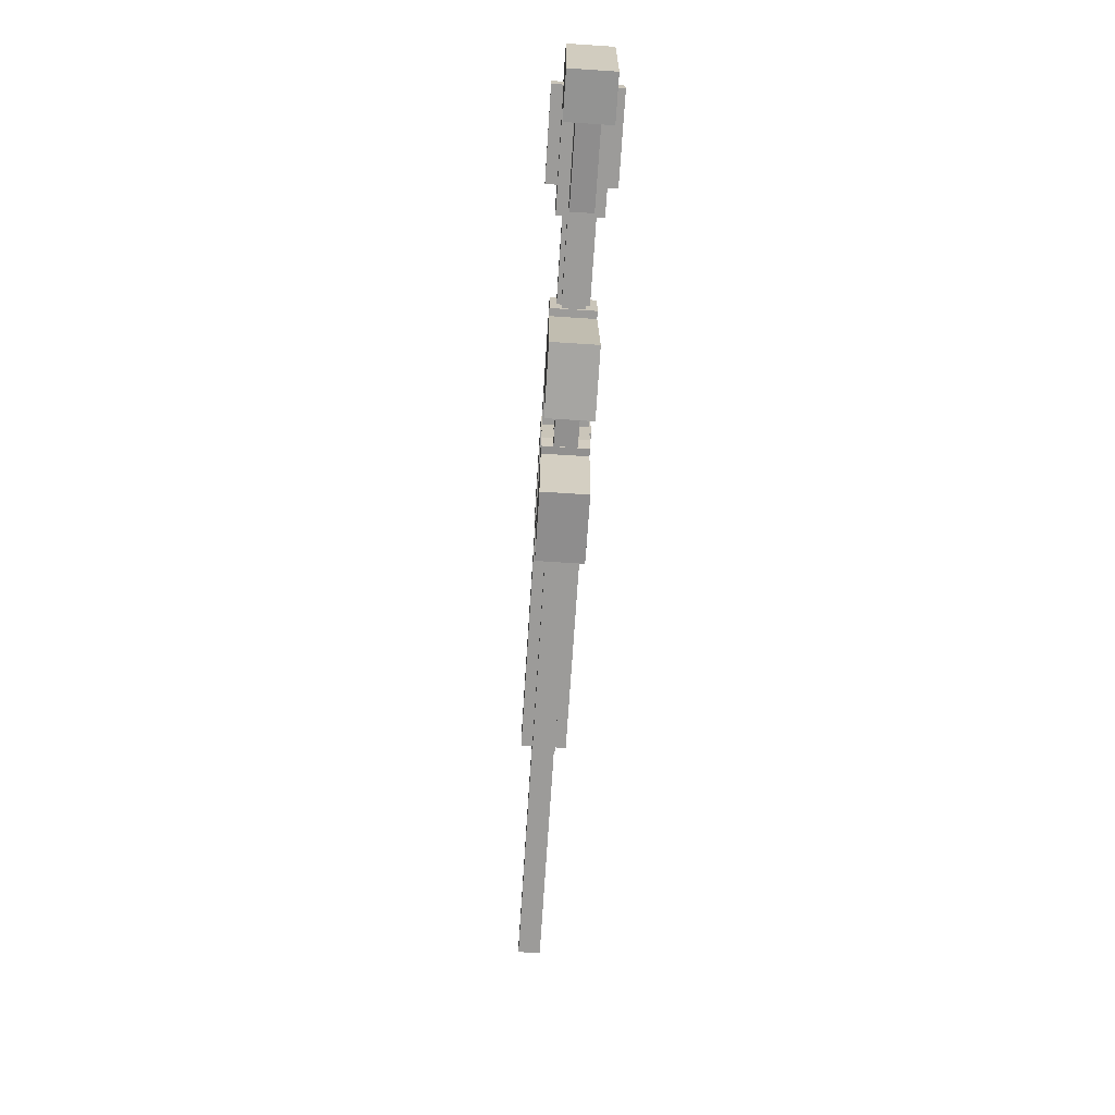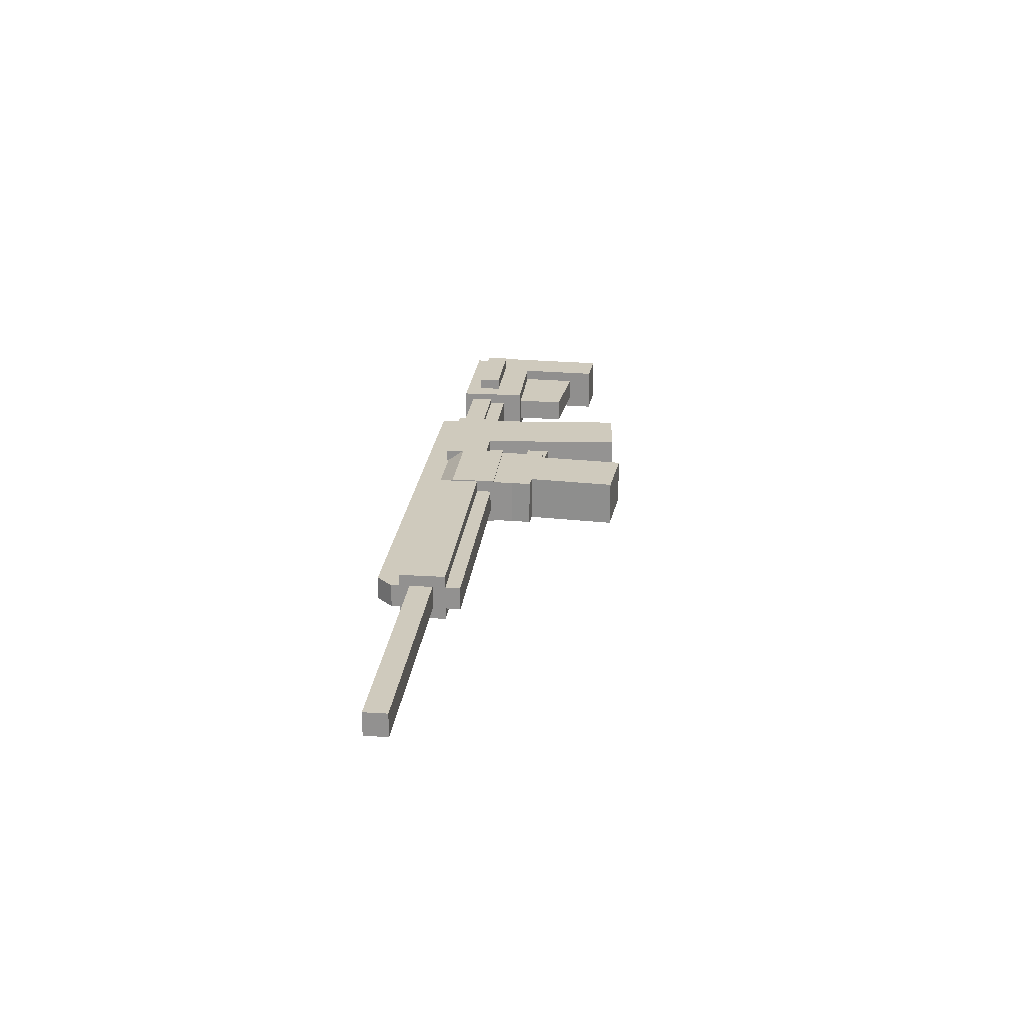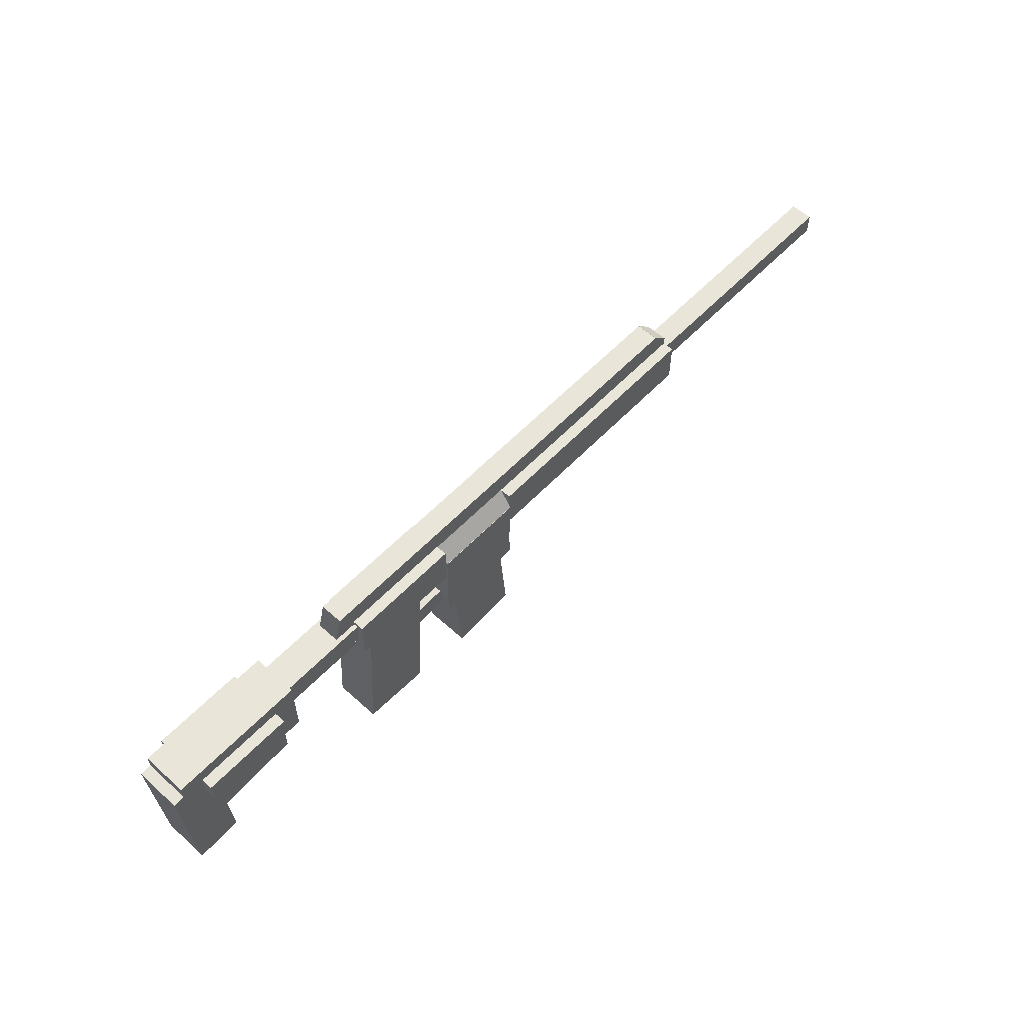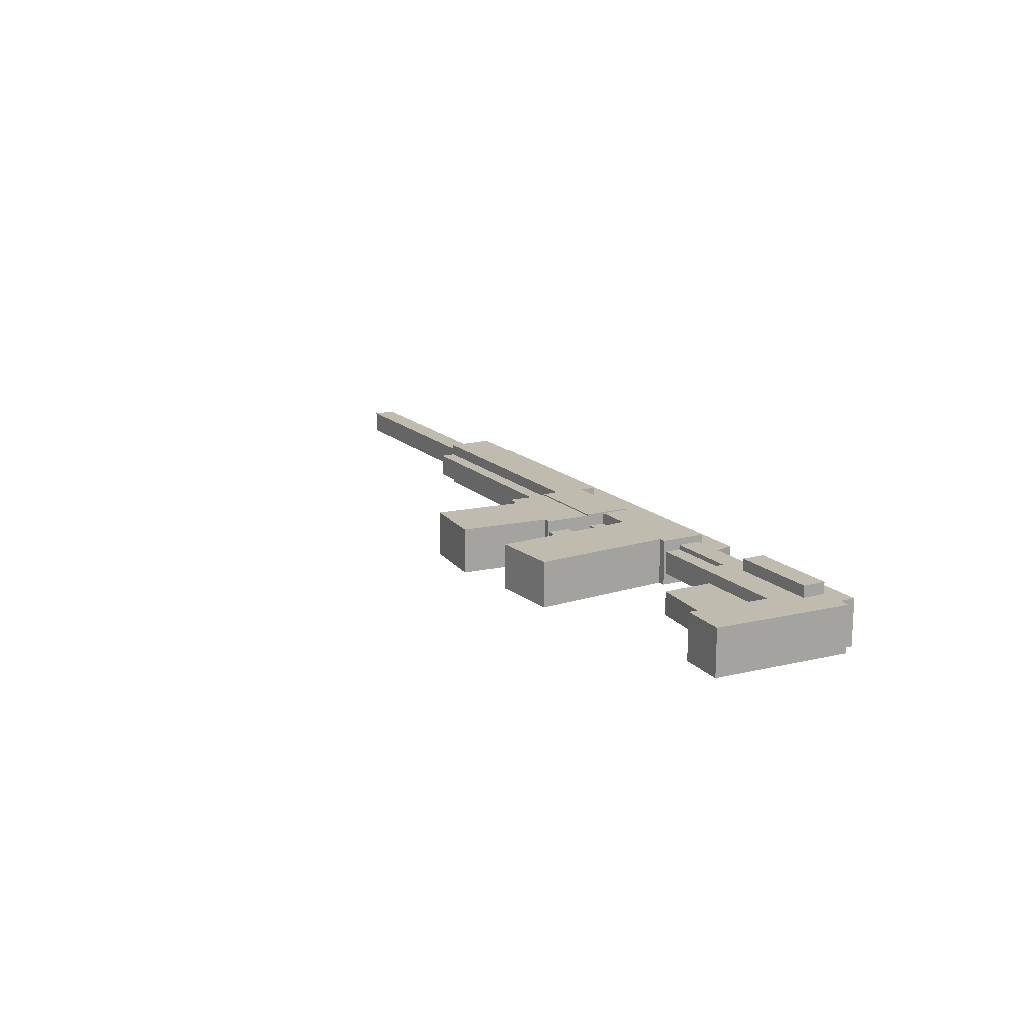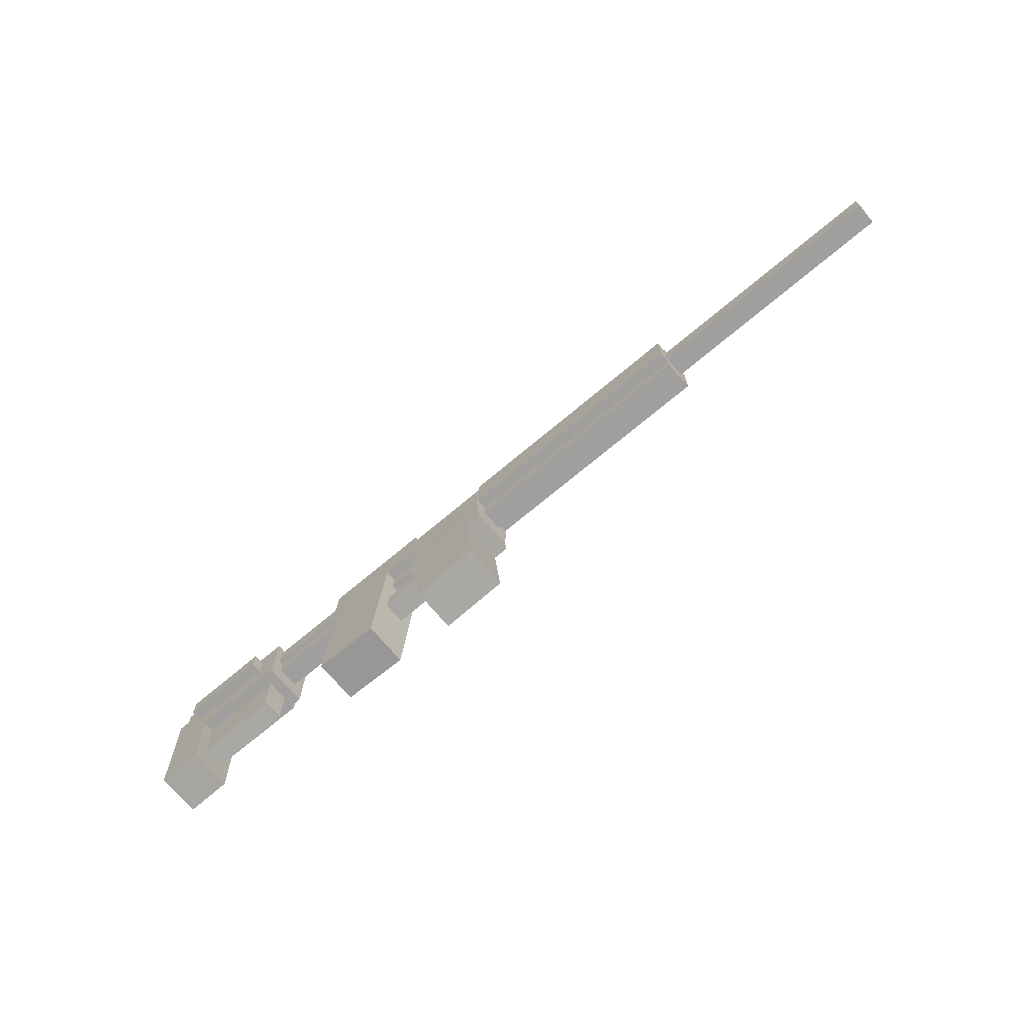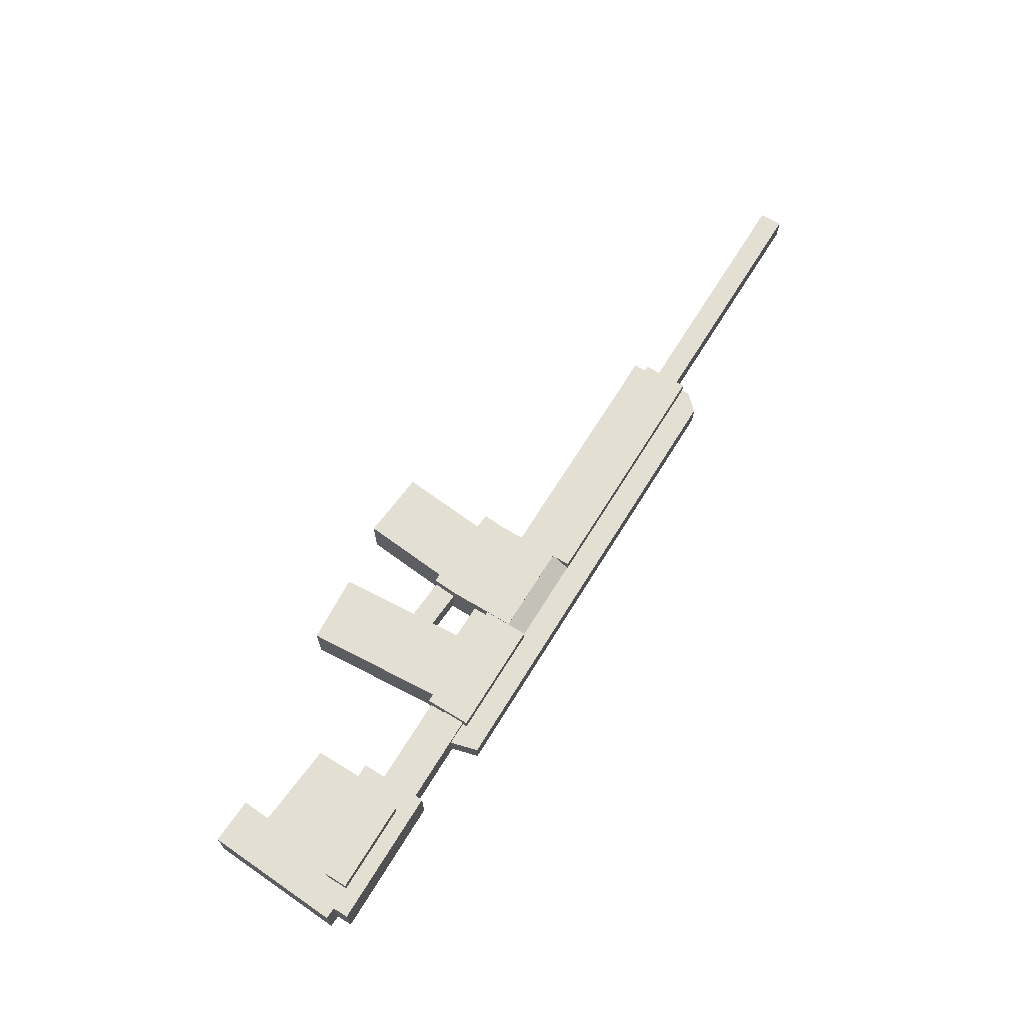
<metadata>
{"format":"obj","ext":"obj","renderer":"f3d","projection":"perspective","resolution":1024,"background":"white","views":[{"elev":-69.7,"azim":86.3,"up":"+Y"},{"elev":22.9,"azim":-83.9,"up":"+Z"},{"elev":58.1,"azim":133.0,"up":"+Y"},{"elev":16.0,"azim":61.0,"up":"+Z"},{"elev":-71.4,"azim":-140.0,"up":"+Y"},{"elev":67.0,"azim":121.6,"up":"+Z"}]}
</metadata>
<code>
o Shape1
v -0.6875 1.4 0
v -1.438 1.4 0
v -1.438 1.462 0
v -0.6875 1.462 0
v -1.438 1.4 0.0625
v -0.6875 1.4 0.0625
v -0.6875 1.462 0.0625
v -1.438 1.462 0.0625
f 1 2 3 4
f 5 6 7 8
f 4 3 8 7
f 6 5 2 1
f 6 1 4 7
f 2 5 8 3
o Shape2
v 0.3125 1.325 0
v -0.75 1.325 0
v -0.75 1.512 0
v 0.3125 1.512 0
v -0.75 1.325 0.0625
v 0.3125 1.325 0.0625
v 0.3125 1.512 0.0625
v -0.75 1.512 0.0625
f 9 10 11 12
f 13 14 15 16
f 12 11 16 15
f 14 13 10 9
f 14 9 12 15
f 10 13 16 11
o Shape3
v -0.7067 1.468 0
v -0.7509 1.512 0
v -0.7067 1.557 0
v -0.6625 1.512 0
v -0.7509 1.512 0.0625
v -0.7067 1.468 0.0625
v -0.6625 1.512 0.0625
v -0.7067 1.557 0.0625
f 17 18 19 20
f 21 22 23 24
f 20 19 24 23
f 22 21 18 17
f 22 17 20 23
f 18 21 24 19
o Shape4
v 0.5437 1.494 0
v -0.7063 1.494 0
v -0.7063 1.556 0
v 0.5437 1.556 0
v -0.7063 1.494 0.0625
v 0.5437 1.494 0.0625
v 0.5437 1.556 0.0625
v -0.7063 1.556 0.0625
f 25 26 27 28
f 29 30 31 32
f 28 27 32 31
f 30 29 26 25
f 30 25 28 31
f 26 29 32 27
o Shape5
v -0.0625 1.366 -0.03125
v -0.75 1.366 -0.03125
v -0.75 1.491 -0.03125
v -0.0625 1.491 -0.03125
v -0.75 1.366 0.09375
v -0.0625 1.366 0.09375
v -0.0625 1.491 0.09375
v -0.75 1.491 0.09375
f 33 34 35 36
f 37 38 39 40
f 36 35 40 39
f 38 37 34 33
f 38 33 36 39
f 34 37 40 35
o Shape6
v 0.1875 1.405 0.04522
v -0.0625 1.405 0.04522
v -0.0625 1.456 0.009375
v 0.1875 1.456 0.009375
v -0.0625 1.441 0.09642
v 0.1875 1.441 0.09642
v 0.1875 1.492 0.06057
v -0.0625 1.492 0.06057
f 41 42 43 44
f 45 46 47 48
f 44 43 48 47
f 46 45 42 41
f 46 41 44 47
f 42 45 48 43
o Shape7
v 0.1875 1.439 -0.03585
v -0.0625 1.439 -0.03585
v -0.0625 1.491 0
v 0.1875 1.491 0
v -0.0625 1.404 0.01535
v 0.1875 1.404 0.01535
v 0.1875 1.455 0.0512
v -0.0625 1.455 0.0512
f 49 50 51 52
f 53 54 55 56
f 52 51 56 55
f 54 53 50 49
f 54 49 52 55
f 50 53 56 51
o Shape8
v 0.1875 1.316 -0.03562
v -0.0625 1.316 -0.03562
v -0.0625 1.441 -0.03562
v 0.1875 1.441 -0.03562
v -0.0625 1.316 0.02687
v 0.1875 1.316 0.02687
v 0.1875 1.441 0.02687
v -0.0625 1.441 0.02687
f 57 58 59 60
f 61 62 63 64
f 60 59 64 63
f 62 61 58 57
f 62 57 60 63
f 58 61 64 59
o Shape9
v 0.1875 1.316 0.03438
v -0.0625 1.316 0.03438
v -0.0625 1.441 0.03438
v 0.1875 1.441 0.03438
v -0.0625 1.316 0.09688
v 0.1875 1.316 0.09688
v 0.1875 1.441 0.09688
v -0.0625 1.441 0.09688
f 65 66 67 68
f 69 70 71 72
f 68 67 72 71
f 70 69 66 65
f 70 65 68 71
f 66 69 72 67
o Shape10
v 0.1875 1.25 -0.03125
v -0.0625 1.25 -0.03125
v -0.0625 1.375 -0.03125
v 0.1875 1.375 -0.03125
v -0.0625 1.25 0.09375
v 0.1875 1.25 0.09375
v 0.1875 1.375 0.09375
v -0.0625 1.375 0.09375
f 73 74 75 76
f 77 78 79 80
f 76 75 80 79
f 78 77 74 73
f 78 73 76 79
f 74 77 80 75
o Shape11
v 0.1831 1.188 -0.03125
v -0.06625 1.205 -0.03125
v -0.06189 1.267 -0.03125
v 0.1875 1.25 -0.03125
v -0.06625 1.205 0.09375
v 0.1831 1.188 0.09375
v 0.1875 1.25 0.09375
v -0.06189 1.267 0.09375
f 81 82 83 84
f 85 86 87 88
f 84 83 88 87
f 86 85 82 81
f 86 81 84 87
f 82 85 88 83
o Shape12
v 0.5 1.369 -0.03125
v 0.1875 1.369 -0.03125
v 0.1875 1.494 -0.03125
v 0.5 1.494 -0.03125
v 0.1875 1.369 0.09375
v 0.5 1.369 0.09375
v 0.5 1.494 0.09375
v 0.1875 1.494 0.09375
f 89 90 91 92
f 93 94 95 96
f 92 91 96 95
f 94 93 90 89
f 94 89 92 95
f 90 93 96 91
o Shape13
v 0.3081 1.181 0
v 0.1211 1.194 0
v 0.1255 1.257 0
v 0.3125 1.244 0
v 0.1211 1.194 0.0625
v 0.3081 1.181 0.0625
v 0.3125 1.244 0.0625
v 0.1255 1.257 0.0625
f 97 98 99 100
f 101 102 103 104
f 100 99 104 103
f 102 101 98 97
f 102 97 100 103
f 98 101 104 99
o Shape14
v 0.5055 0.9886 -0.03125
v 0.3185 0.9755 -0.03125
v 0.288 1.412 -0.03125
v 0.475 1.425 -0.03125
v 0.3185 0.9755 0.09375
v 0.5055 0.9886 0.09375
v 0.475 1.425 0.09375
v 0.288 1.412 0.09375
f 105 106 107 108
f 109 110 111 112
f 108 107 112 111
f 110 109 106 105
f 110 105 108 111
f 106 109 112 107
o Shape15
v 0.1407 0.9447 -0.03125
v -0.04607 0.961 -0.03125
v -0.02429 1.21 -0.03125
v 0.1625 1.194 -0.03125
v -0.04607 0.961 0.09375
v 0.1407 0.9447 0.09375
v 0.1625 1.194 0.09375
v -0.02429 1.21 0.09375
f 113 114 115 116
f 117 118 119 120
f 116 115 120 119
f 118 117 114 113
f 118 113 116 119
f 114 117 120 115
o Shape16
v 0.75 1.419 0.0125
v 0.5 1.419 0.0125
v 0.5 1.481 0.0125
v 0.75 1.481 0.0125
v 0.5 1.419 0.075
v 0.75 1.419 0.075
v 0.75 1.481 0.075
v 0.5 1.481 0.075
f 121 122 123 124
f 125 126 127 128
f 124 123 128 127
f 126 125 122 121
f 126 121 124 127
f 122 125 128 123
o Shape17
v 0.75 1.419 -0.0125
v 0.5 1.419 -0.0125
v 0.5 1.481 -0.0125
v 0.75 1.481 -0.0125
v 0.5 1.419 0.05
v 0.75 1.419 0.05
v 0.75 1.481 0.05
v 0.5 1.481 0.05
f 129 130 131 132
f 133 134 135 136
f 132 131 136 135
f 134 133 130 129
f 134 129 132 135
f 130 133 136 131
o Shape18
v 0.5761 1.436 0
v 0.5157 1.419 0
v 0.4834 1.54 0
v 0.5437 1.556 0
v 0.5157 1.419 0.0625
v 0.5761 1.436 0.0625
v 0.5437 1.556 0.0625
v 0.4834 1.54 0.0625
f 137 138 139 140
f 141 142 143 144
f 140 139 144 143
f 142 141 138 137
f 142 137 140 143
f 138 141 144 139
o Shape19
v 0.75 1.375 0
v 0.4375 1.375 0
v 0.4375 1.438 0
v 0.75 1.438 0
v 0.4375 1.375 0.0625
v 0.75 1.375 0.0625
v 0.75 1.438 0.0625
v 0.4375 1.438 0.0625
f 145 146 147 148
f 149 150 151 152
f 148 147 152 151
f 150 149 146 145
f 150 145 148 151
f 146 149 152 147
o Shape20
v 1.125 1.319 -0.03125
v 0.75 1.319 -0.03125
v 0.75 1.506 -0.03125
v 1.125 1.506 -0.03125
v 0.75 1.319 0.09375
v 1.125 1.319 0.09375
v 1.125 1.506 0.09375
v 0.75 1.506 0.09375
f 153 154 155 156
f 157 158 159 160
f 156 155 160 159
f 158 157 154 153
f 158 153 156 159
f 154 157 160 155
o Shape21
v 1.137 1.088 -0.03125
v 1.012 1.095 -0.03125
v 1.031 1.469 -0.03125
v 1.156 1.462 -0.03125
v 1.012 1.095 0.09375
v 1.137 1.088 0.09375
v 1.156 1.462 0.09375
v 1.031 1.469 0.09375
f 161 162 163 164
f 165 166 167 168
f 164 163 168 167
f 166 165 162 161
f 166 161 164 167
f 162 165 168 163
o Shape22
v 1.096 1.157 0
v 0.7848 1.184 0
v 0.8012 1.371 0
v 1.113 1.344 0
v 0.7848 1.184 0.0625
v 1.096 1.157 0.0625
v 1.113 1.344 0.0625
v 0.8012 1.371 0.0625
f 169 170 171 172
f 173 174 175 176
f 172 171 176 175
f 174 173 170 169
f 174 169 172 175
f 170 173 176 171
o Shape23
v 0.8438 1.184 0
v 0.7812 1.184 0
v 0.7812 1.434 0
v 0.8438 1.434 0
v 0.7812 1.184 0.0625
v 0.8438 1.184 0.0625
v 0.8438 1.434 0.0625
v 0.7812 1.434 0.0625
f 177 178 179 180
f 181 182 183 184
f 180 179 184 183
f 182 181 178 177
f 182 177 180 183
f 178 181 184 179
o Shape24
v 1.062 1.4 -0.0625
v 0.8125 1.4 -0.0625
v 0.8125 1.462 -0.0625
v 1.062 1.462 -0.0625
v 0.8125 1.4 0.125
v 1.062 1.4 0.125
v 1.062 1.462 0.125
v 0.8125 1.462 0.125
f 185 186 187 188
f 189 190 191 192
f 188 187 192 191
f 190 189 186 185
f 190 185 188 191
f 186 189 192 187

</code>
